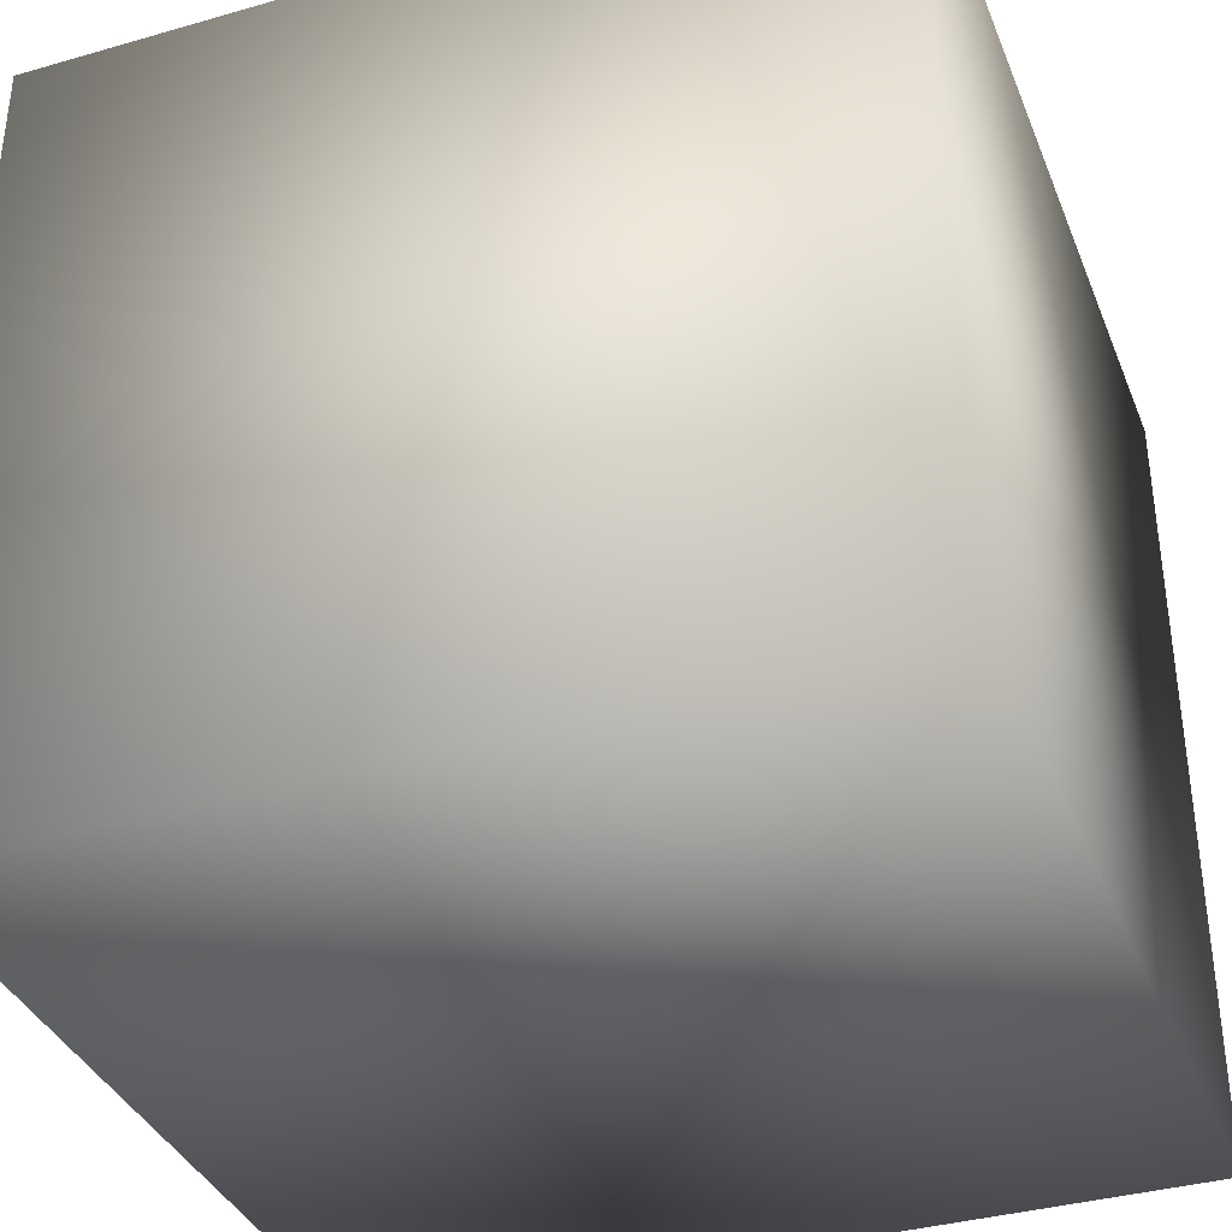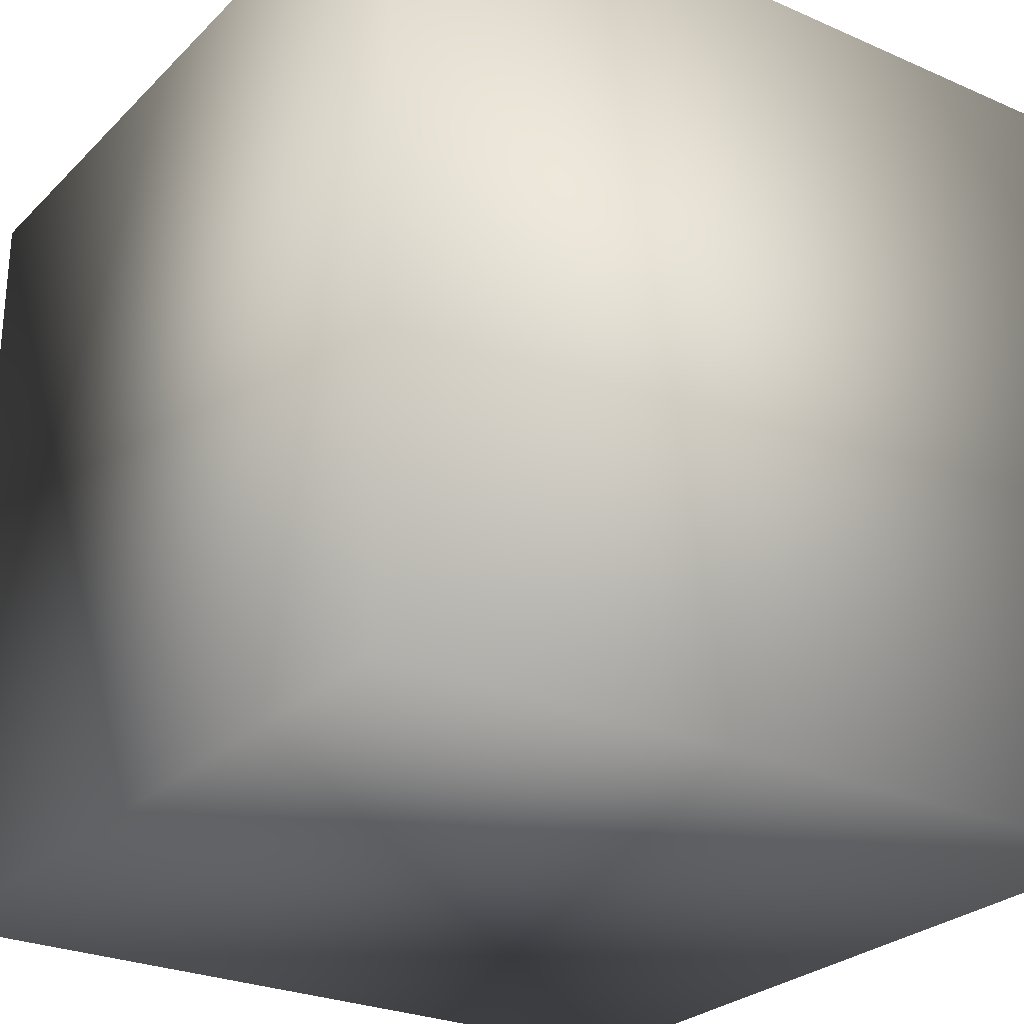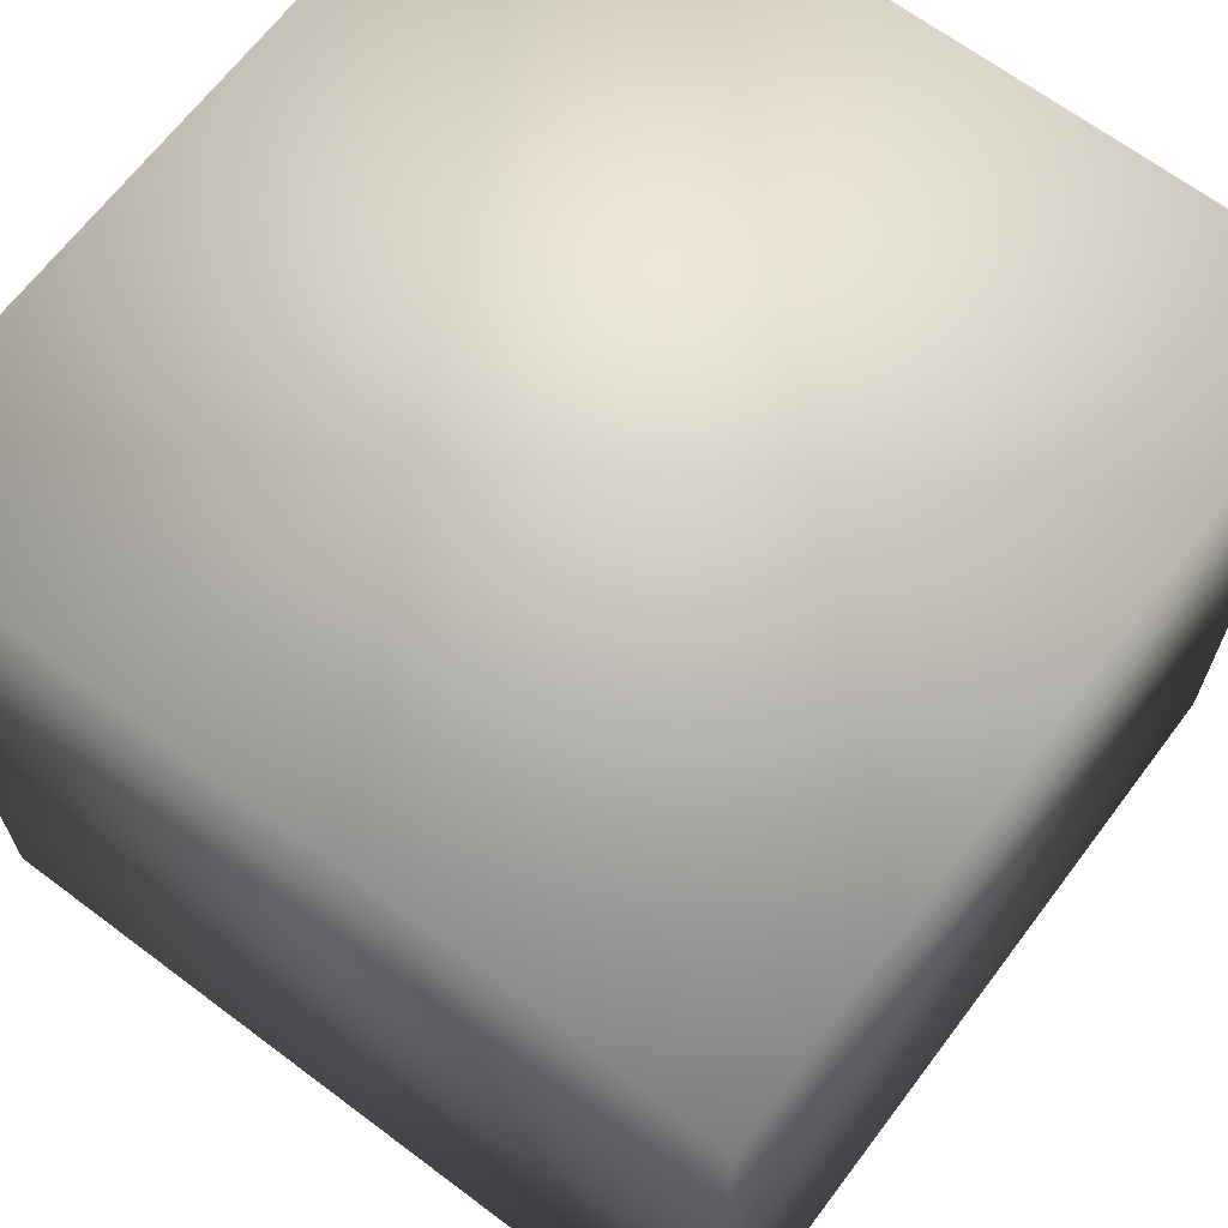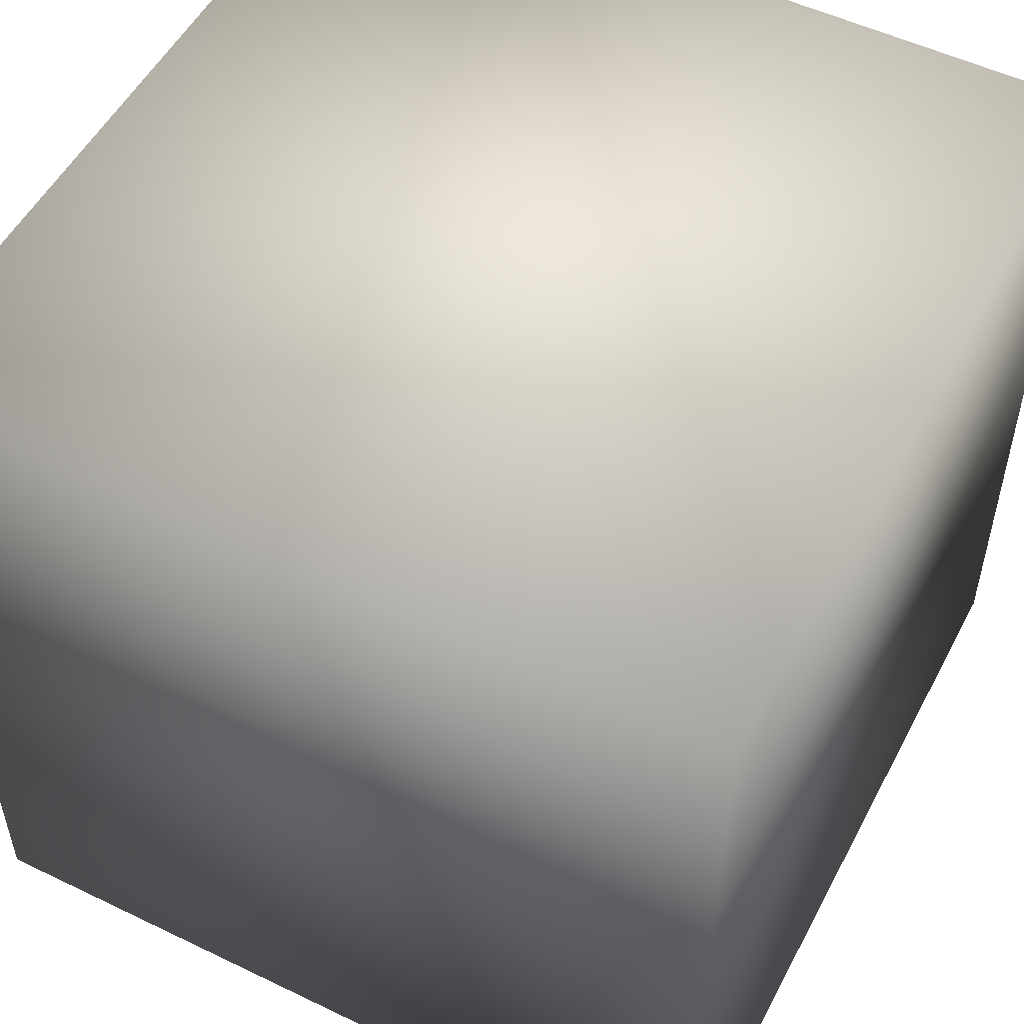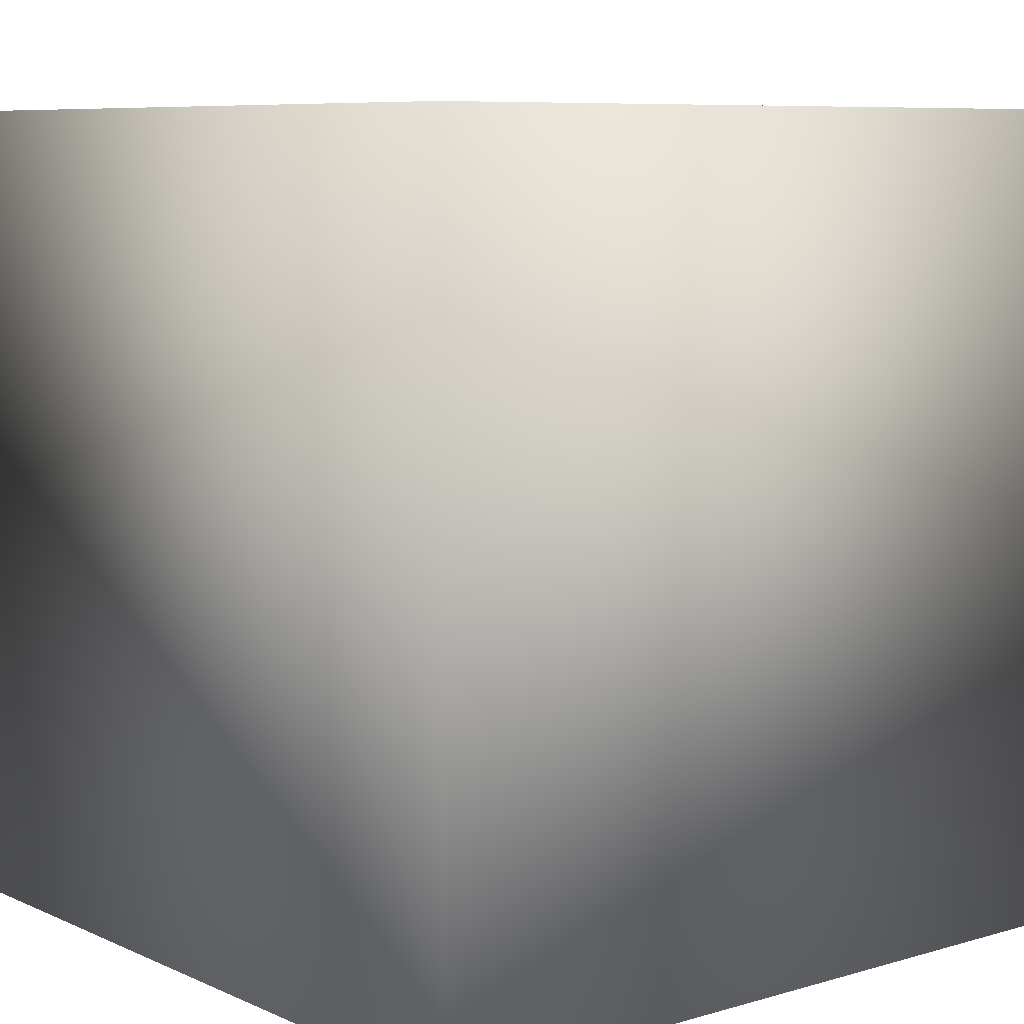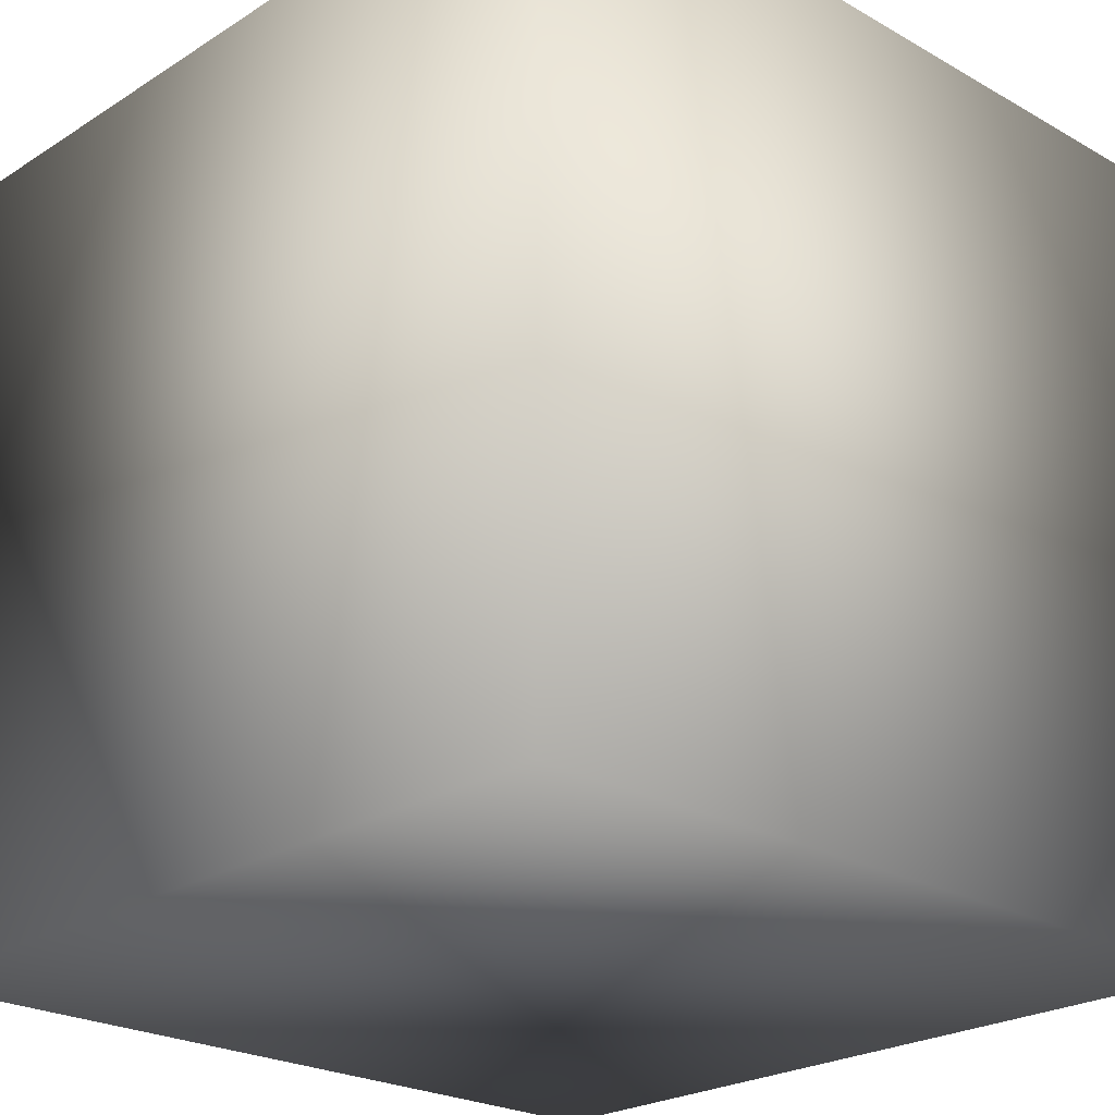
<metadata>
{"format":"obj","ext":"obj","renderer":"f3d","projection":"perspective","resolution":1024,"background":"white","views":[{"elev":-36.7,"azim":-159.6,"up":"+Y"},{"elev":-26.7,"azim":-124.3,"up":"+Y"},{"elev":66.6,"azim":127.0,"up":"+Z"},{"elev":52.7,"azim":27.4,"up":"+Y"},{"elev":7.8,"azim":140.8,"up":"+Z"},{"elev":-23.6,"azim":136.5,"up":"+Y"}]}
</metadata>
<code>
o Cube1
v -0.882 -0.882 -0.882
v -0.882 -0.882 0.882
v -0.882 0.882 -0.882
v -0.882 0.882 0.882
v 0.882 -0.882 -0.882
v 0.882 -0.882 0.882
v 0.882 0.882 -0.882
v 0.882 0.882 0.882
g Cube1_Cube1_auv
f 1 5 2
f 2 3 1
f 2 5 6
f 2 8 4
f 3 5 1
f 3 8 7
f 4 3 2
f 4 8 3
f 5 8 6
f 6 8 2
f 7 5 3
f 7 8 5

</code>
